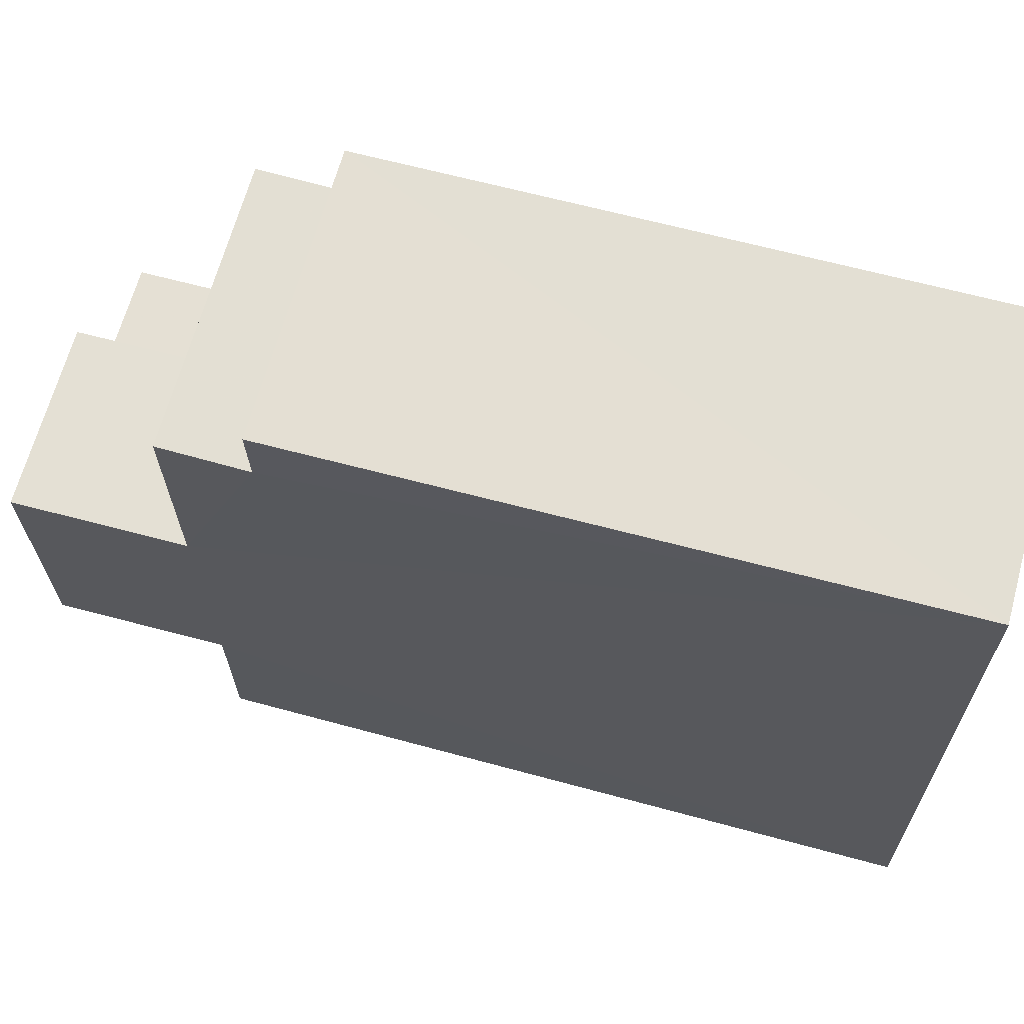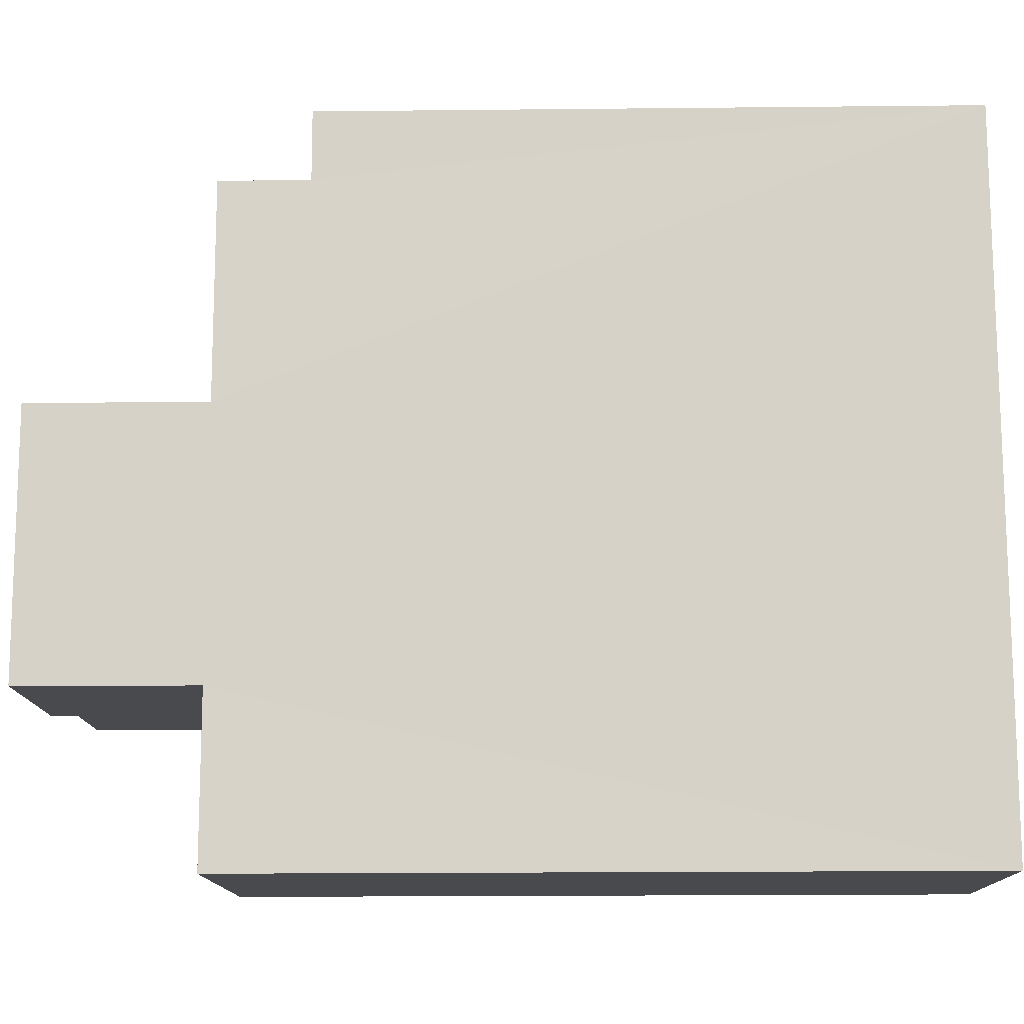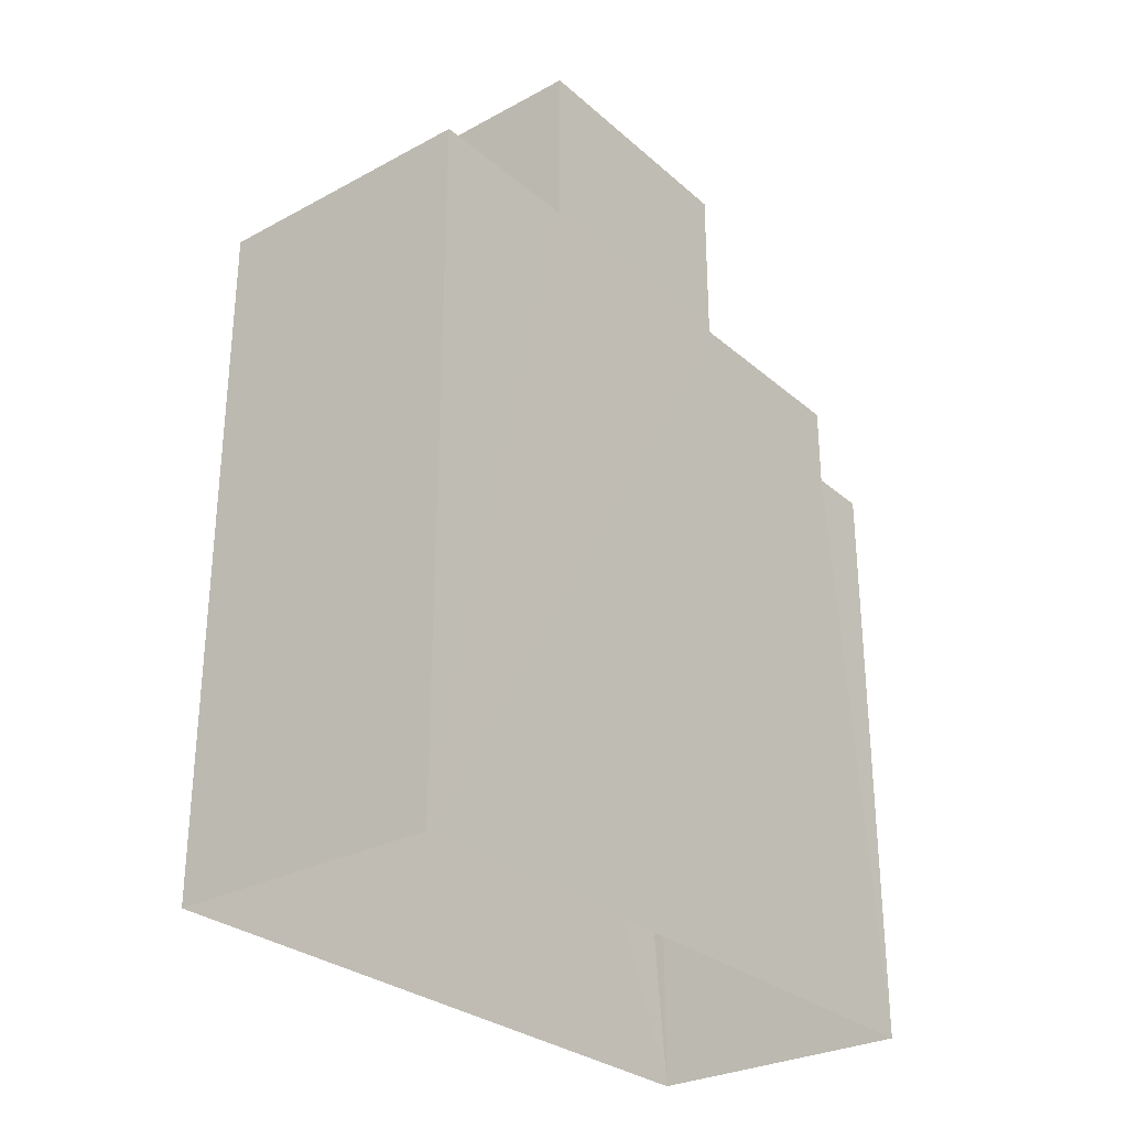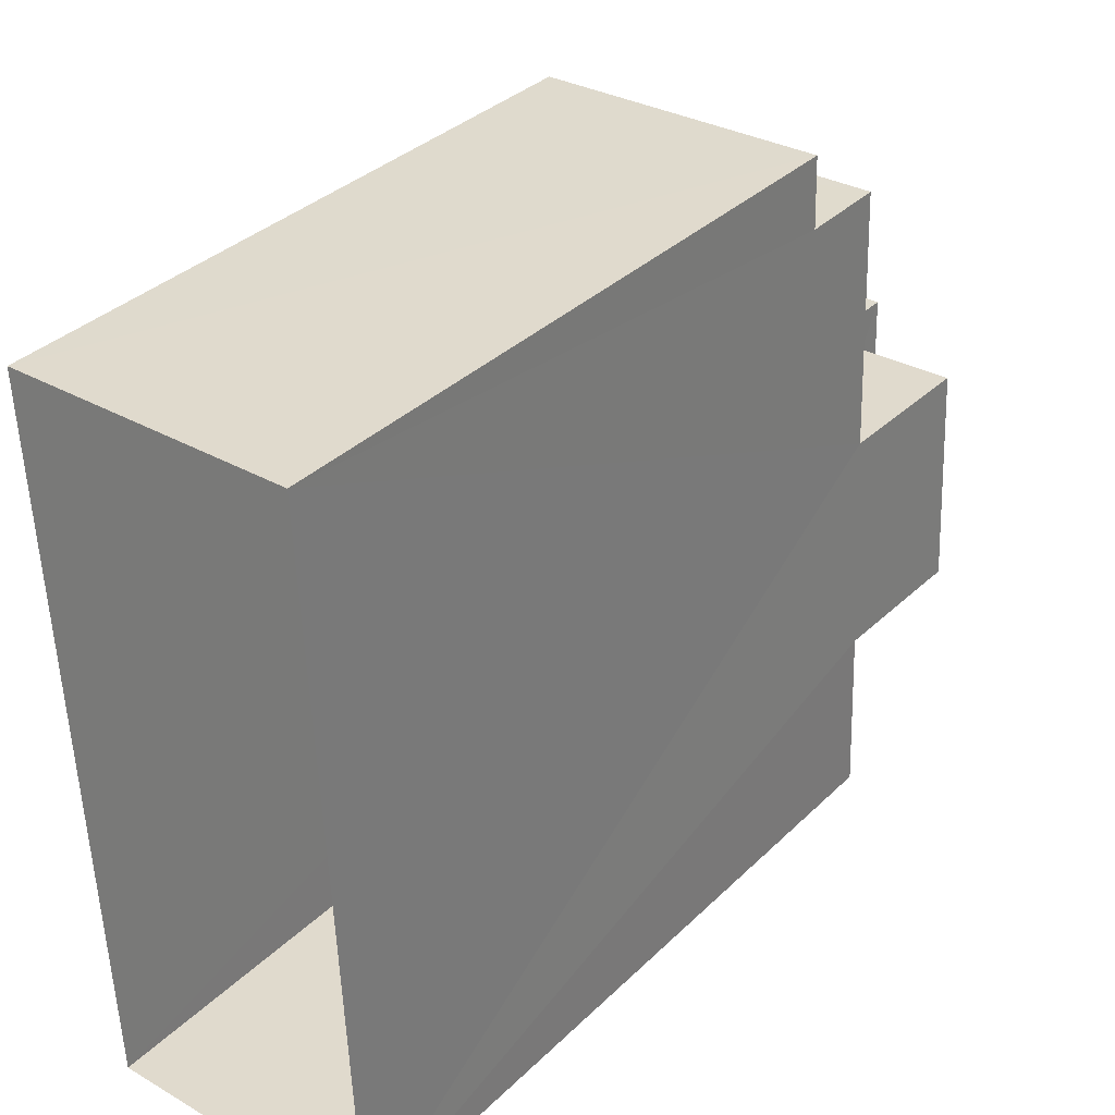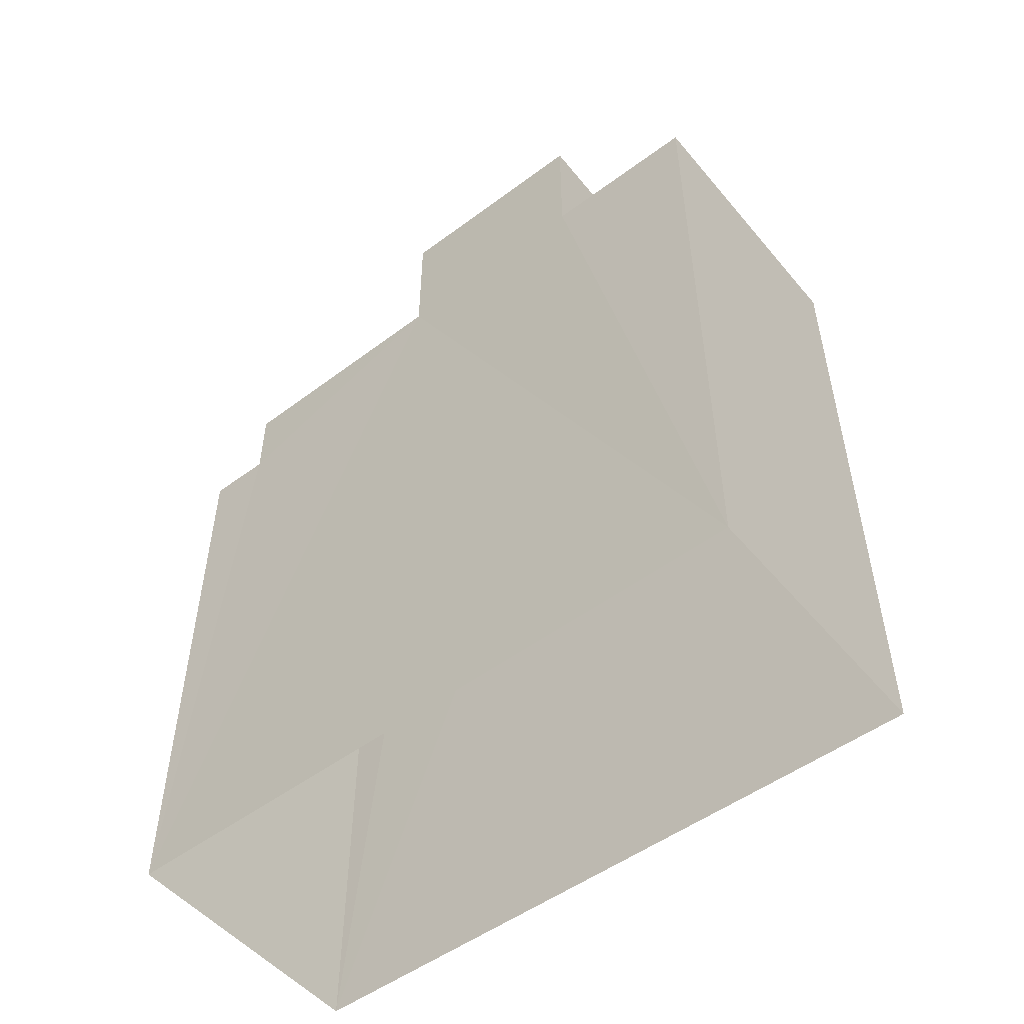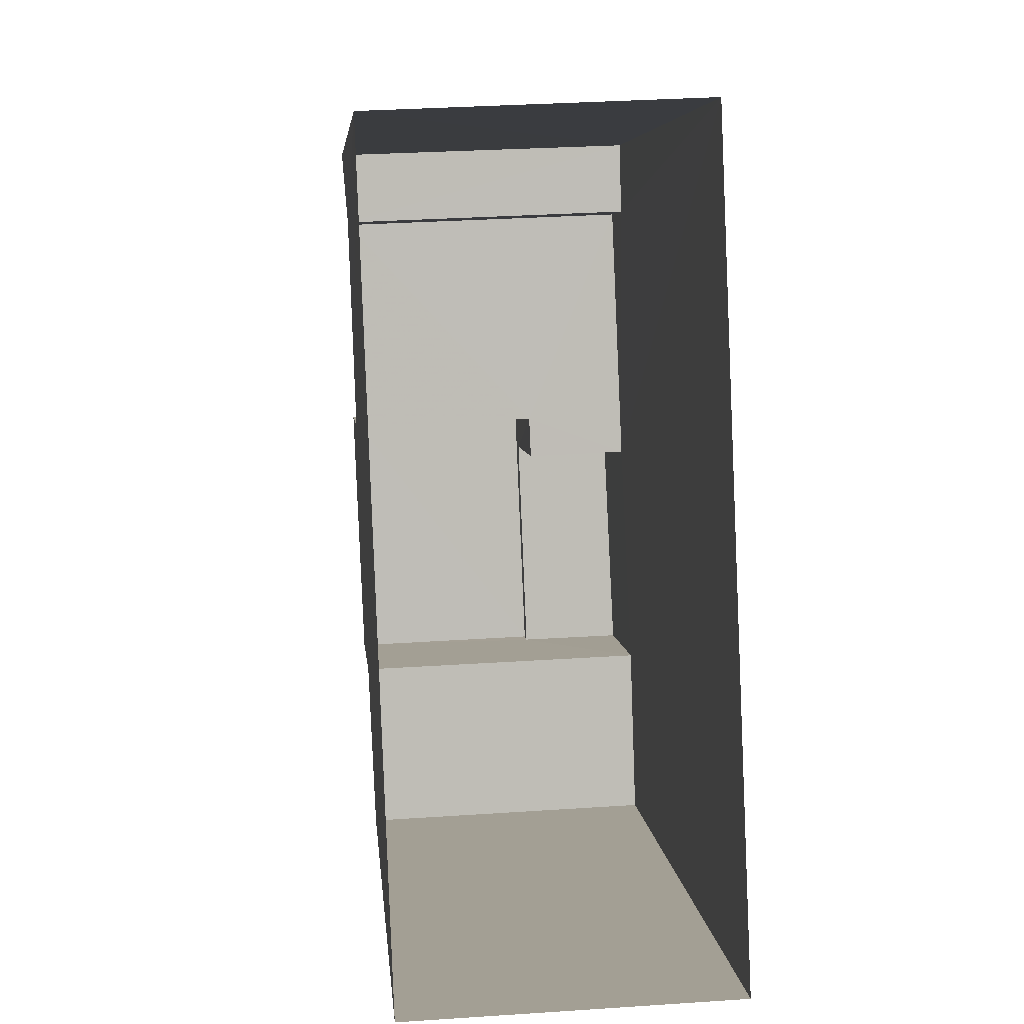
<metadata>
{"format":"obj","ext":"obj","renderer":"f3d","projection":"perspective","resolution":1024,"background":"white","views":[{"elev":64.2,"azim":105.4,"up":"+Y"},{"elev":-15.6,"azim":91.2,"up":"+Y"},{"elev":-29.0,"azim":36.2,"up":"+Z"},{"elev":35.4,"azim":-141.2,"up":"+Y"},{"elev":-51.7,"azim":-53.6,"up":"+Z"},{"elev":5.4,"azim":175.5,"up":"+Y"}]}
</metadata>
<code>
v -3.74e+05 -1.033e+05 27.34
v -3.74e+05 -1.033e+05 27.34
v -3.74e+05 -1.033e+05 27.34
v -3.74e+05 -1.033e+05 27.34
v -3.74e+05 -1.033e+05 39.92
v -3.74e+05 -1.033e+05 39.92
v -3.74e+05 -1.033e+05 39.92
v -3.74e+05 -1.033e+05 39.92
v -3.74e+05 -1.033e+05 36.49
v -3.74e+05 -1.033e+05 36.49
v -3.74e+05 -1.033e+05 36.49
v -3.74e+05 -1.033e+05 36.49
v -3.74e+05 -1.033e+05 37.77
v -3.74e+05 -1.033e+05 37.77
v -3.74e+05 -1.033e+05 37.77
v -3.74e+05 -1.033e+05 37.77
v -3.74e+05 -1.033e+05 37.77
v -3.74e+05 -1.033e+05 37.77
v -3.74e+05 -1.033e+05 40.29
v -3.74e+05 -1.033e+05 40.29
v -3.74e+05 -1.033e+05 40.29
v -3.74e+05 -1.033e+05 40.29
v -3.74e+05 -1.033e+05 37.77
v -3.74e+05 -1.033e+05 37.77
v -3.74e+05 -1.033e+05 37.77
v -3.74e+05 -1.033e+05 37.77
f 1 2 3
f 1 4 2
f 5 6 7
f 5 8 6
f 9 10 11
f 12 9 11
f 13 14 15
f 15 14 16
f 13 17 14
f 16 14 18
f 19 20 21
f 19 22 20
f 23 24 25
f 23 26 24
f 26 3 2
f 24 26 2
f 14 8 22
f 22 8 20
f 14 17 8
f 20 8 5
f 17 13 6
f 8 17 6
f 11 4 1
f 11 10 4
f 7 23 5
f 20 5 21
f 21 5 25
f 5 23 25
f 2 4 18
f 24 2 25
f 4 10 9
f 25 18 21
f 21 18 19
f 18 9 16
f 4 9 18
f 25 2 18
f 9 15 16
f 9 12 15
f 11 1 12
f 15 12 13
f 7 6 13
f 13 1 3
f 23 3 26
f 7 13 23
f 12 1 13
f 23 13 3
f 18 22 19
f 18 14 22

</code>
